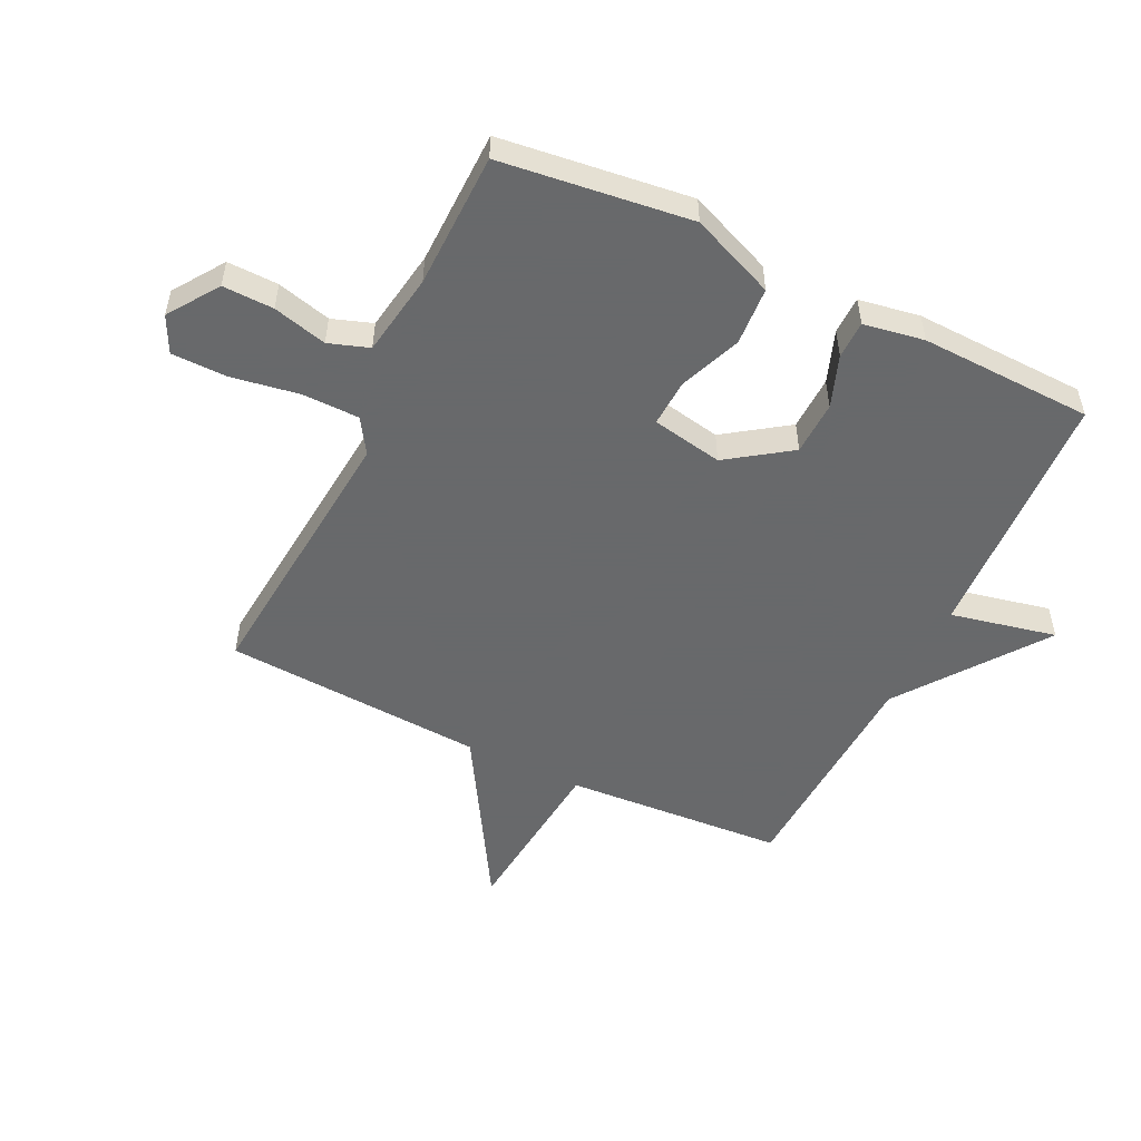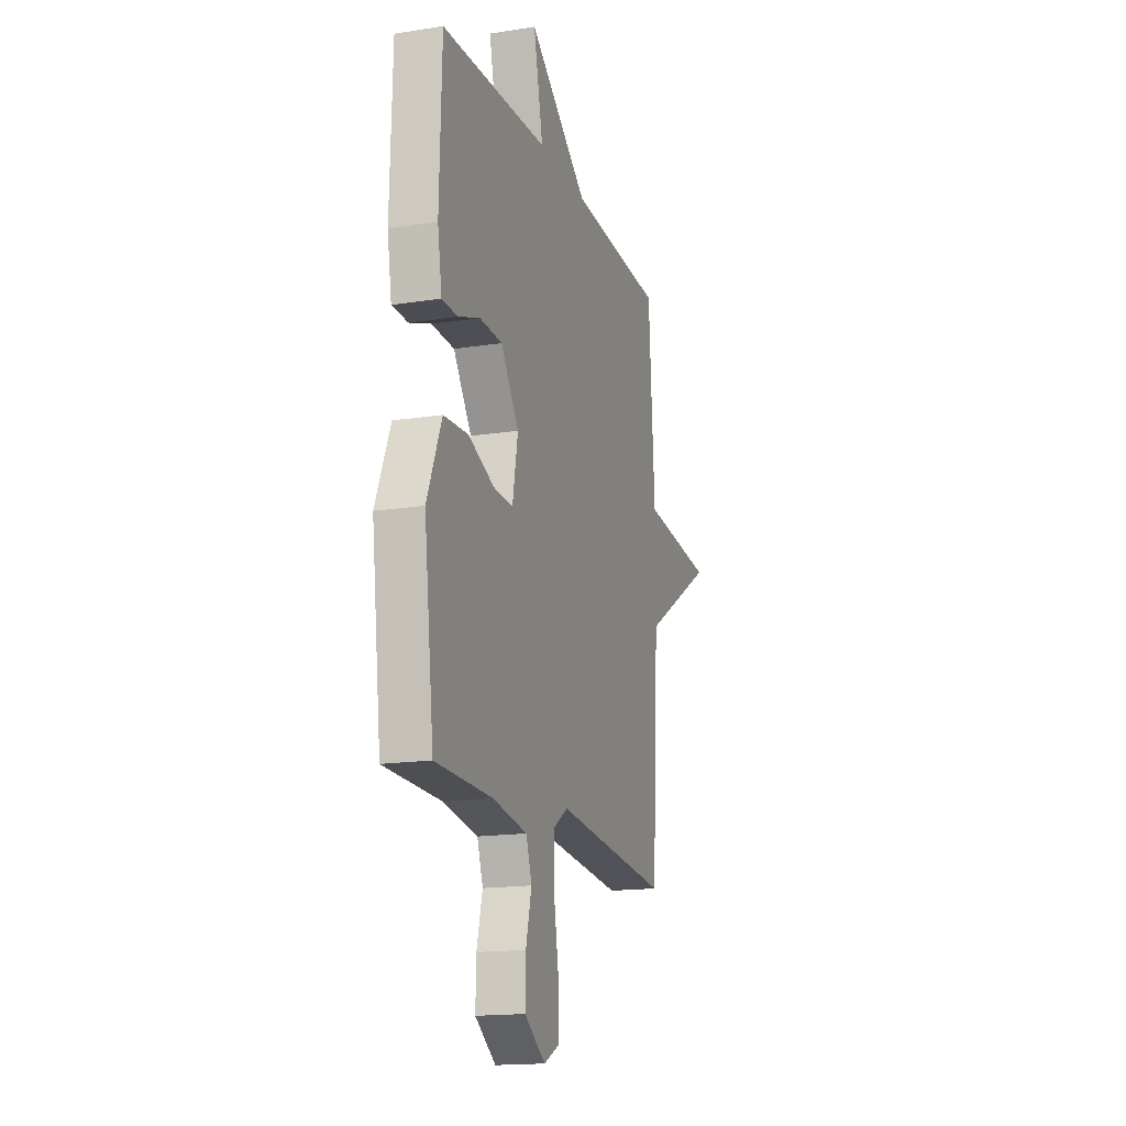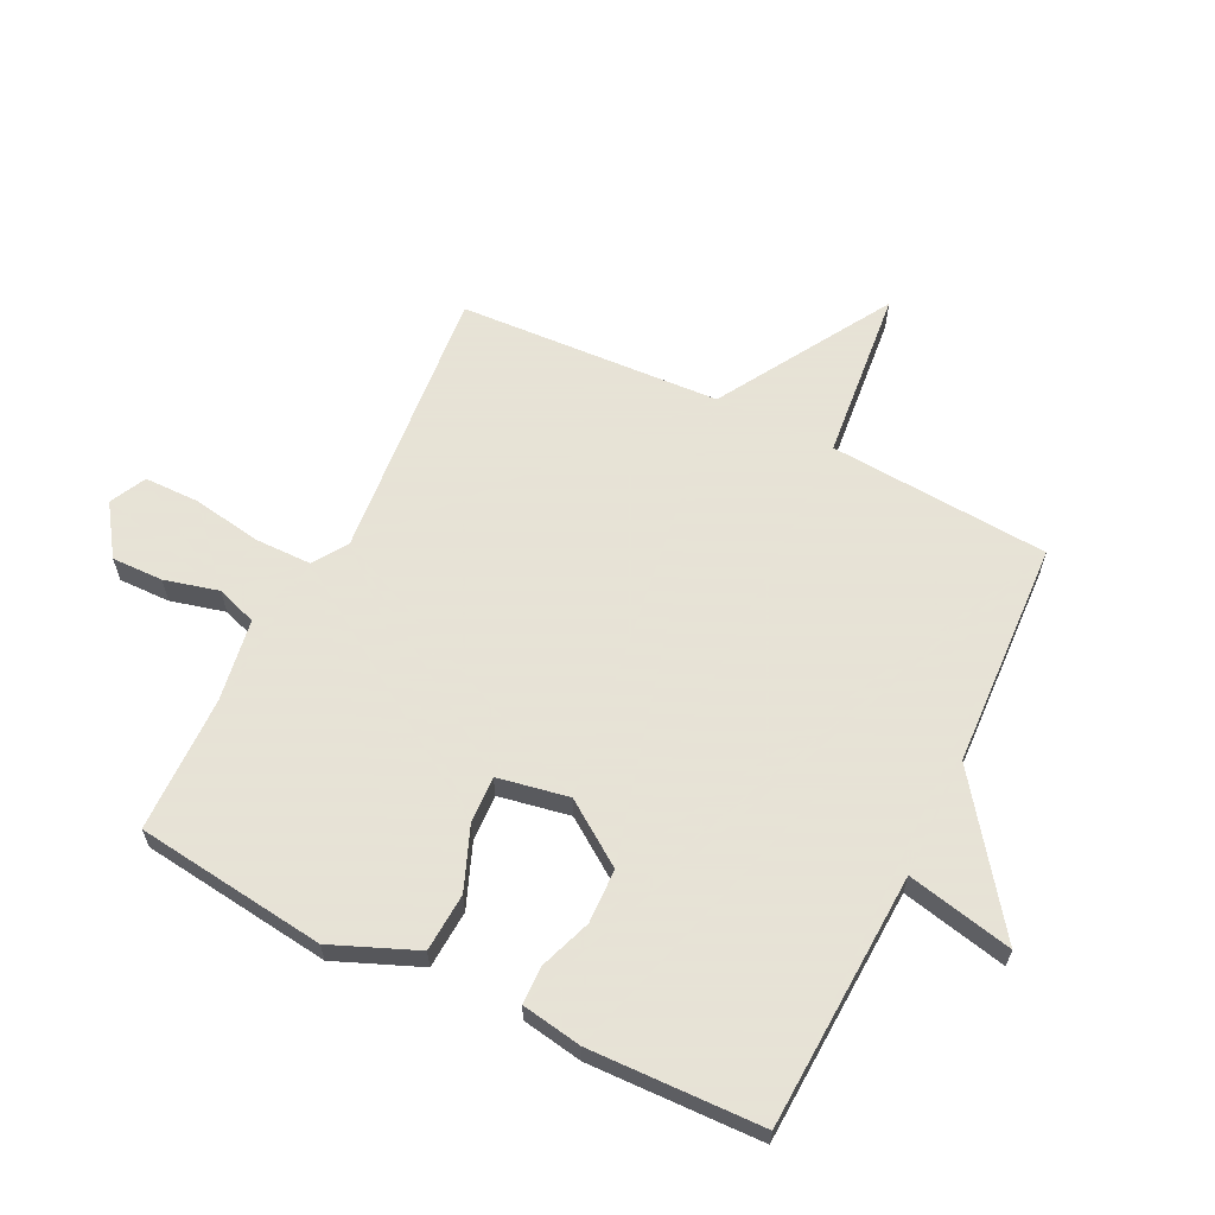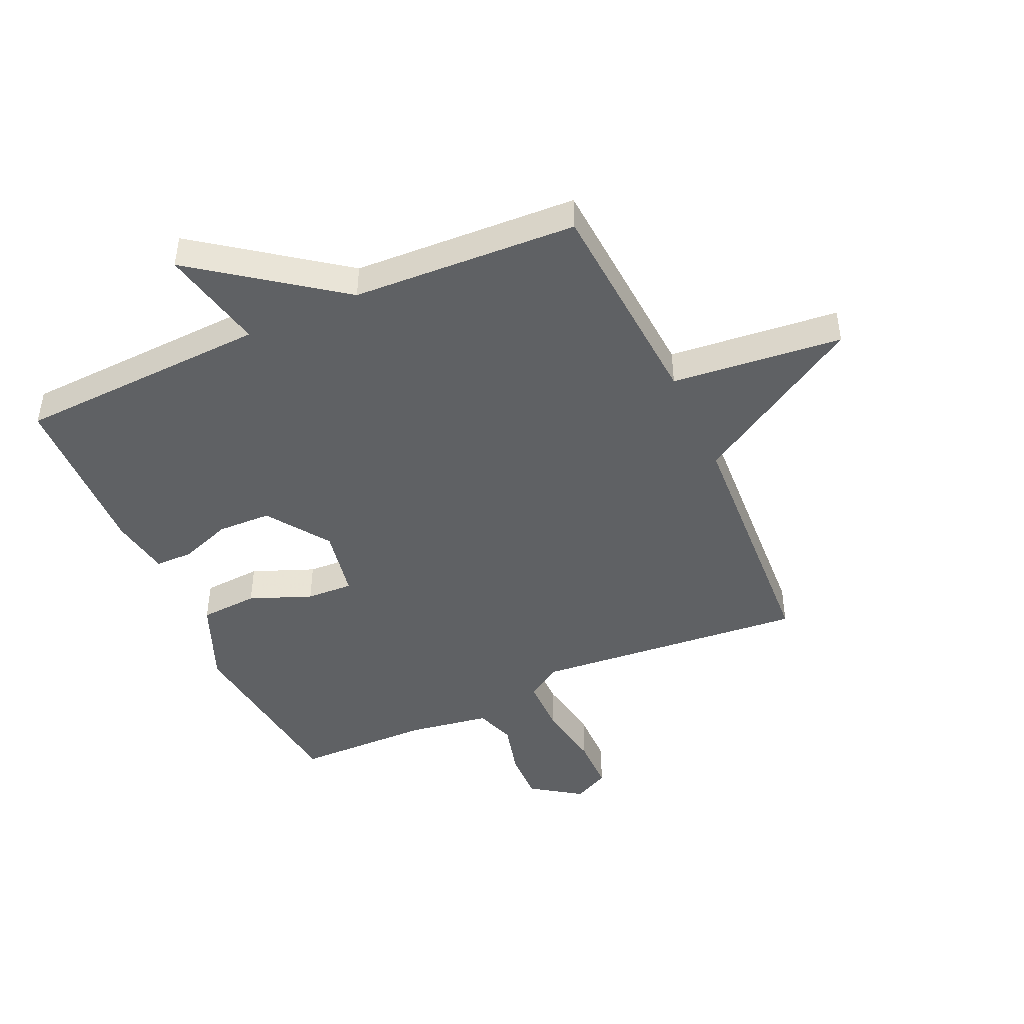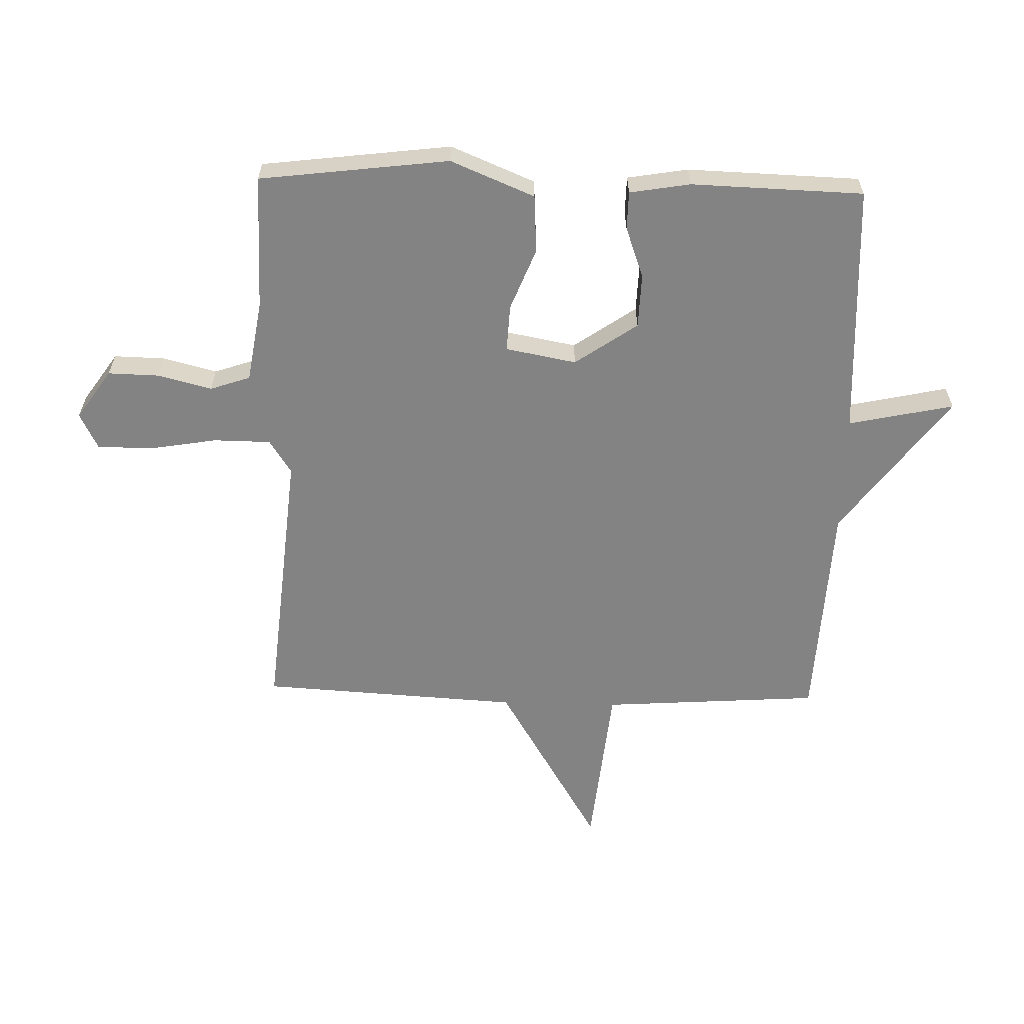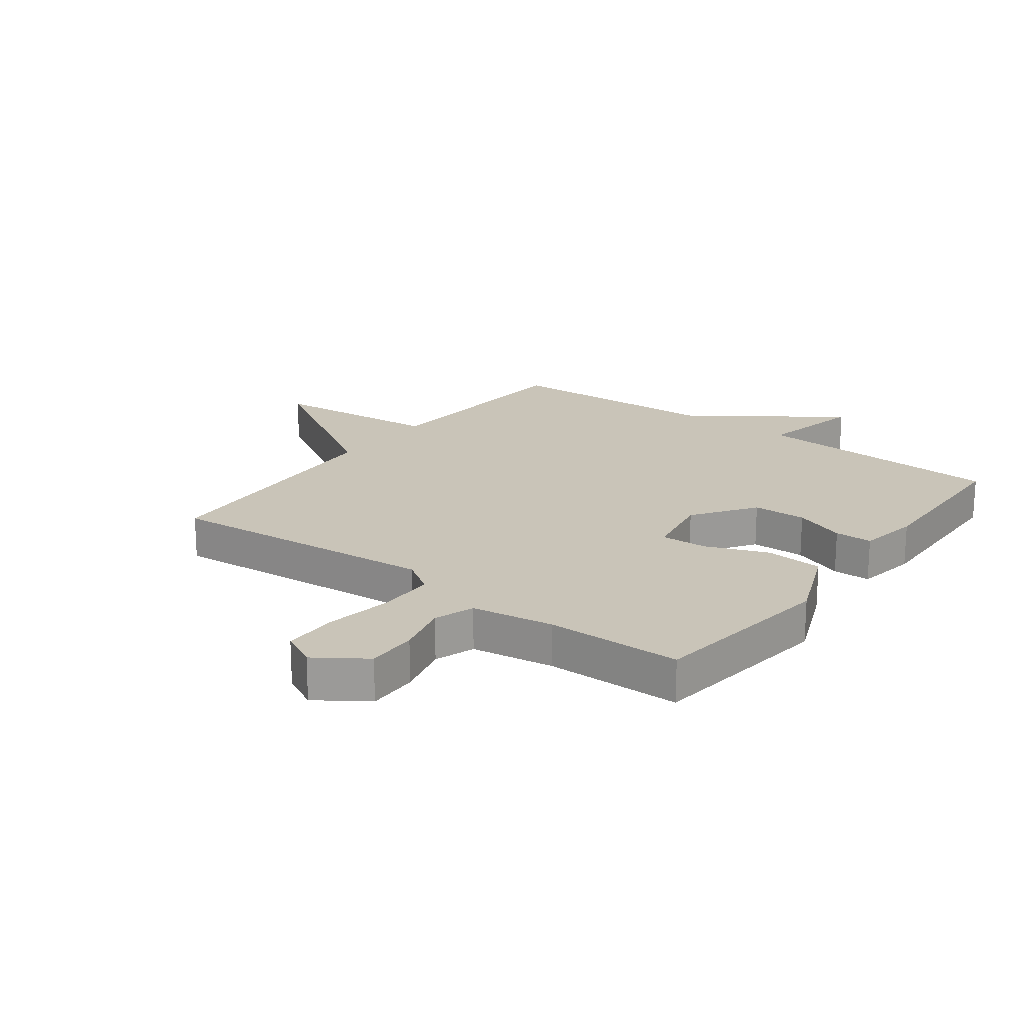
<metadata>
{"format":"obj","ext":"obj","renderer":"f3d","projection":"perspective","resolution":1024,"background":"white","views":[{"elev":-52.6,"azim":-115.8,"up":"+Y"},{"elev":-16.5,"azim":-72.3,"up":"+Z"},{"elev":62.8,"azim":-63.7,"up":"+Y"},{"elev":-45.6,"azim":24.4,"up":"+Y"},{"elev":-61.0,"azim":-91.5,"up":"+Y"},{"elev":20.2,"azim":-142.9,"up":"+Y"}]}
</metadata>
<code>
v 0.5 0.07 0.5
v 0.525 0.07 0.134
v 0.81 0.07 0.105
v 0.525 0.07 -0.066
v 0.5 0.07 -0.5
v 0.044 0.07 -0.458
v -0.013 0.07 -0.495
v -0.014 0.07 -0.59
v 0.005 0.07 -0.703
v 0.004 0.07 -0.795
v -0.056 0.07 -0.825
v -0.139 0.07 -0.768
v -0.137 0.07 -0.683
v -0.114 0.07 -0.593
v -0.137 0.07 -0.526
v -0.274 0.07 -0.504
v -0.5 0.07 -0.5
v -0.539 0.07 -0.184
v -0.481 0.07 -0.044
v -0.384 0.07 -0.038
v -0.281 0.07 -0.079
v -0.203 0.07 -0.083
v -0.181 0.07 0.035
v -0.253 0.07 0.139
v -0.343 0.07 0.142
v -0.429 0.07 0.111
v -0.492 0.07 0.112
v -0.509 0.07 0.213
v -0.5 0.07 0.5
v -0.076 0.07 0.519
v -0.114 0.07 0.695
v 0.124 0.07 0.519
v 0.5 0 0.5
v 0.525 0 0.134
v 0.81 0 0.105
v 0.525 0 -0.066
v 0.5 0 -0.5
v 0.044 0 -0.458
v -0.013 0 -0.495
v -0.014 0 -0.59
v 0.005 0 -0.703
v 0.004 0 -0.795
v -0.056 0 -0.825
v -0.139 0 -0.768
v -0.137 0 -0.683
v -0.114 0 -0.593
v -0.137 0 -0.526
v -0.274 0 -0.504
v -0.5 0 -0.5
v -0.539 0 -0.184
v -0.481 0 -0.044
v -0.384 0 -0.038
v -0.281 0 -0.079
v -0.203 0 -0.083
v -0.181 0 0.035
v -0.253 0 0.139
v -0.343 0 0.142
v -0.429 0 0.111
v -0.492 0 0.112
v -0.509 0 0.213
v -0.5 0 0.5
v -0.076 0 0.519
v -0.114 0 0.695
v 0.124 0 0.519
f 30 31 32
f 30 32 1
f 29 30 1
f 28 29 1
f 27 28 1
f 26 27 1
f 25 26 1
f 24 25 1 2
f 2 3 4
f 24 2 4
f 23 24 4
f 4 5 6
f 23 4 6
f 22 23 6
f 21 22 6 7
f 20 21 7
f 19 20 7
f 18 19 7
f 17 18 7
f 16 17 7
f 15 16 7
f 14 15 7 8
f 12 13 14
f 11 12 14
f 10 11 14
f 9 10 14
f 8 9 14
f 64 63 62
f 33 64 62
f 33 62 61
f 33 61 60
f 33 60 59
f 33 59 58
f 33 58 57
f 34 33 57 56
f 36 35 34
f 36 34 56
f 36 56 55
f 38 37 36
f 38 36 55
f 38 55 54
f 39 38 54 53
f 39 53 52
f 39 52 51
f 39 51 50
f 39 50 49
f 39 49 48
f 39 48 47
f 40 39 47 46
f 46 45 44
f 46 44 43
f 46 43 42
f 46 42 41
f 46 41 40
f 1 33 34 2
f 2 34 35 3
f 3 35 36 4
f 4 36 37 5
f 5 37 38 6
f 6 38 39 7
f 7 39 40 8
f 8 40 41 9
f 9 41 42 10
f 10 42 43 11
f 11 43 44 12
f 12 44 45 13
f 13 45 46 14
f 14 46 47 15
f 15 47 48 16
f 16 48 49 17
f 17 49 50 18
f 18 50 51 19
f 19 51 52 20
f 20 52 53 21
f 21 53 54 22
f 22 54 55 23
f 23 55 56 24
f 24 56 57 25
f 25 57 58 26
f 26 58 59 27
f 27 59 60 28
f 28 60 61 29
f 29 61 62 30
f 30 62 63 31
f 31 63 64 32
f 32 64 33 1

</code>
